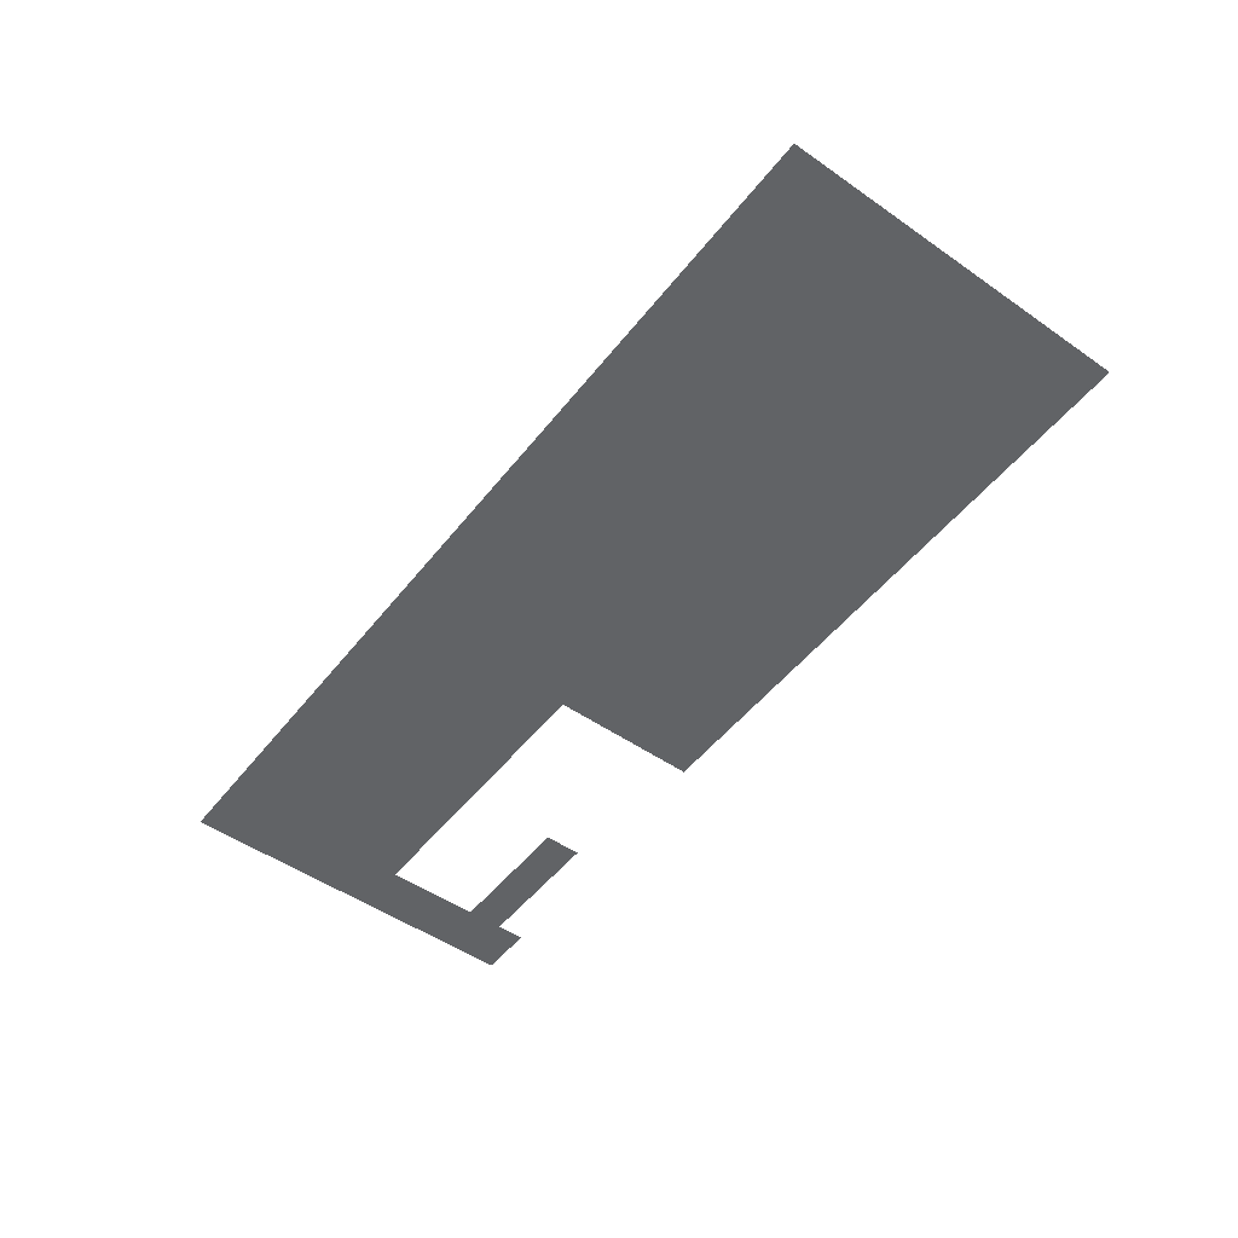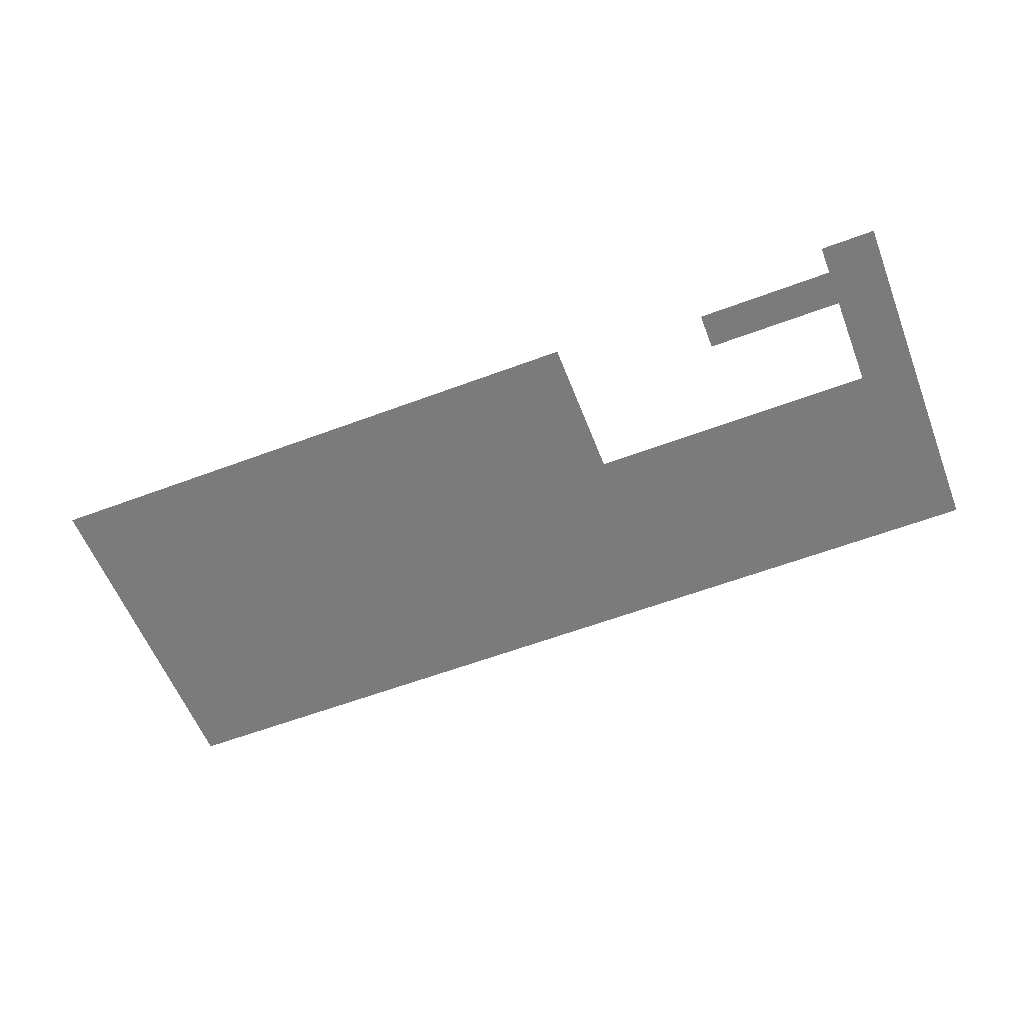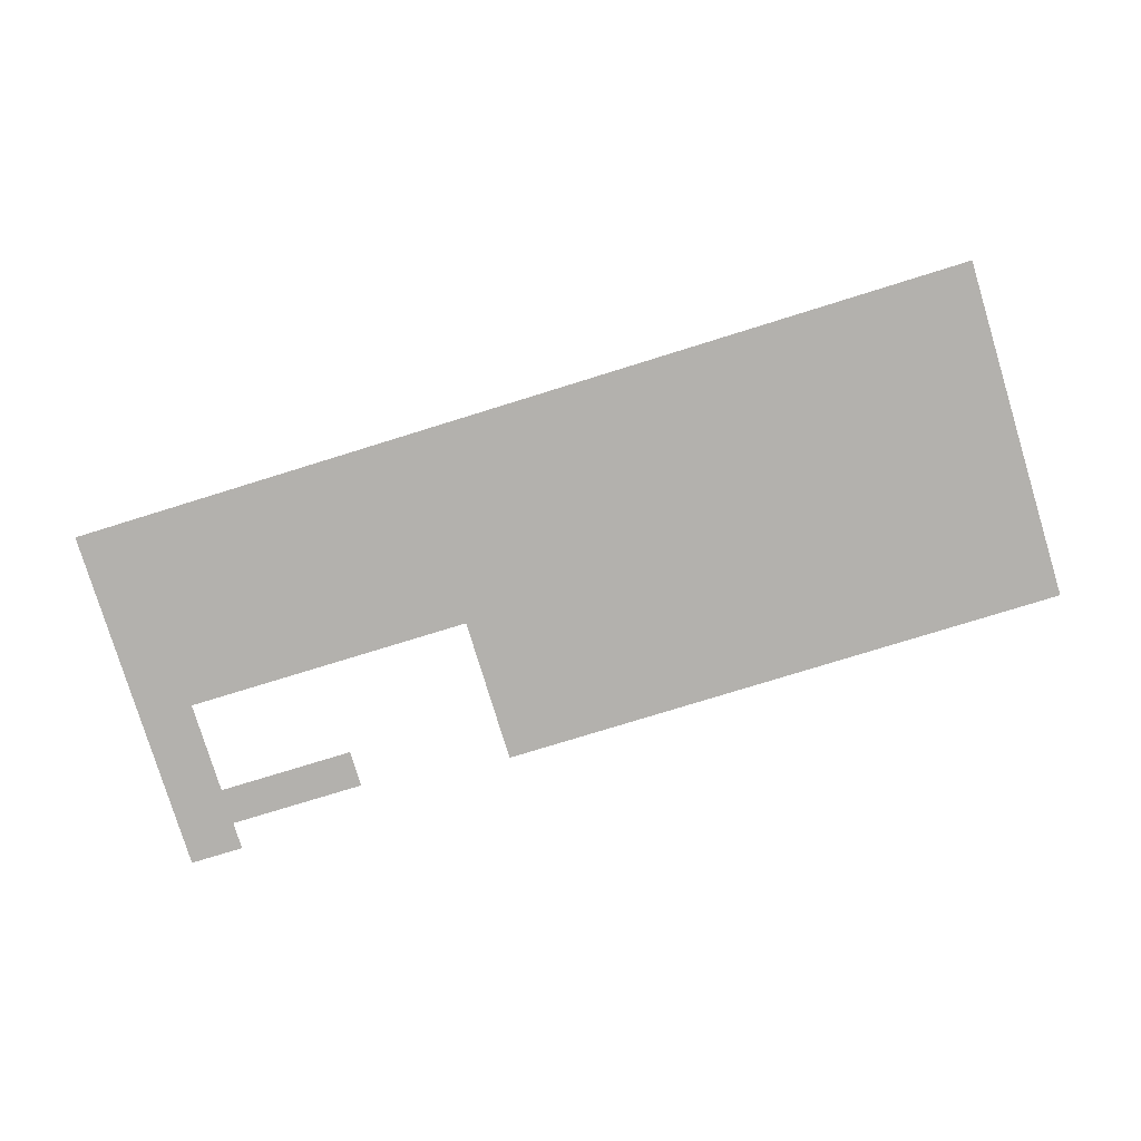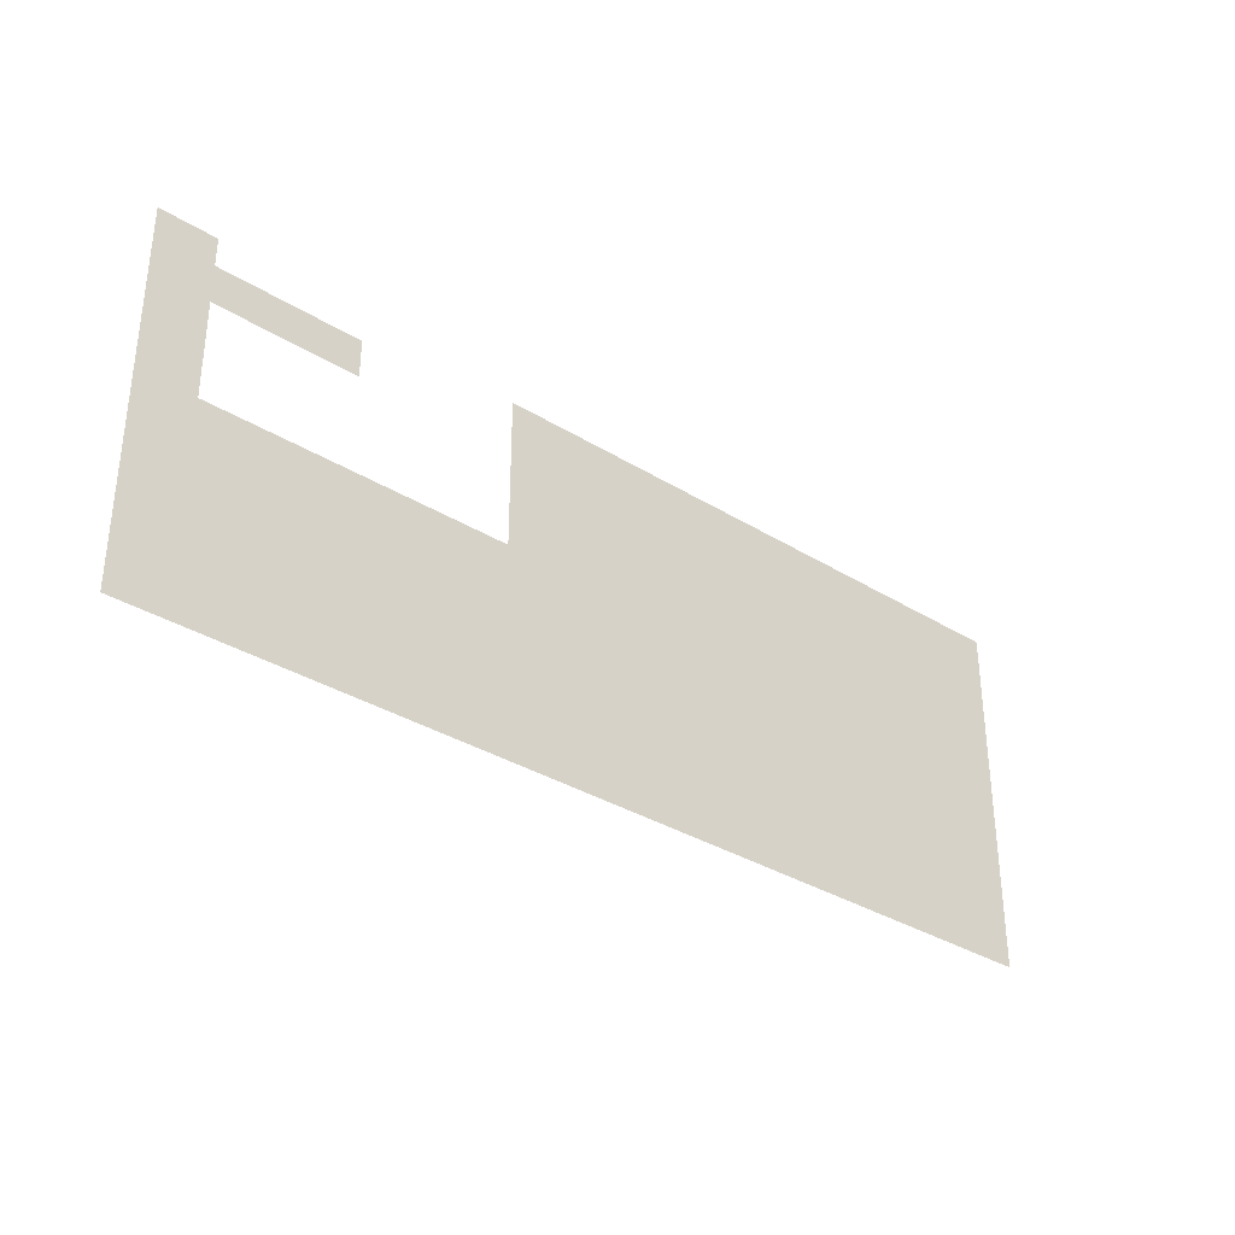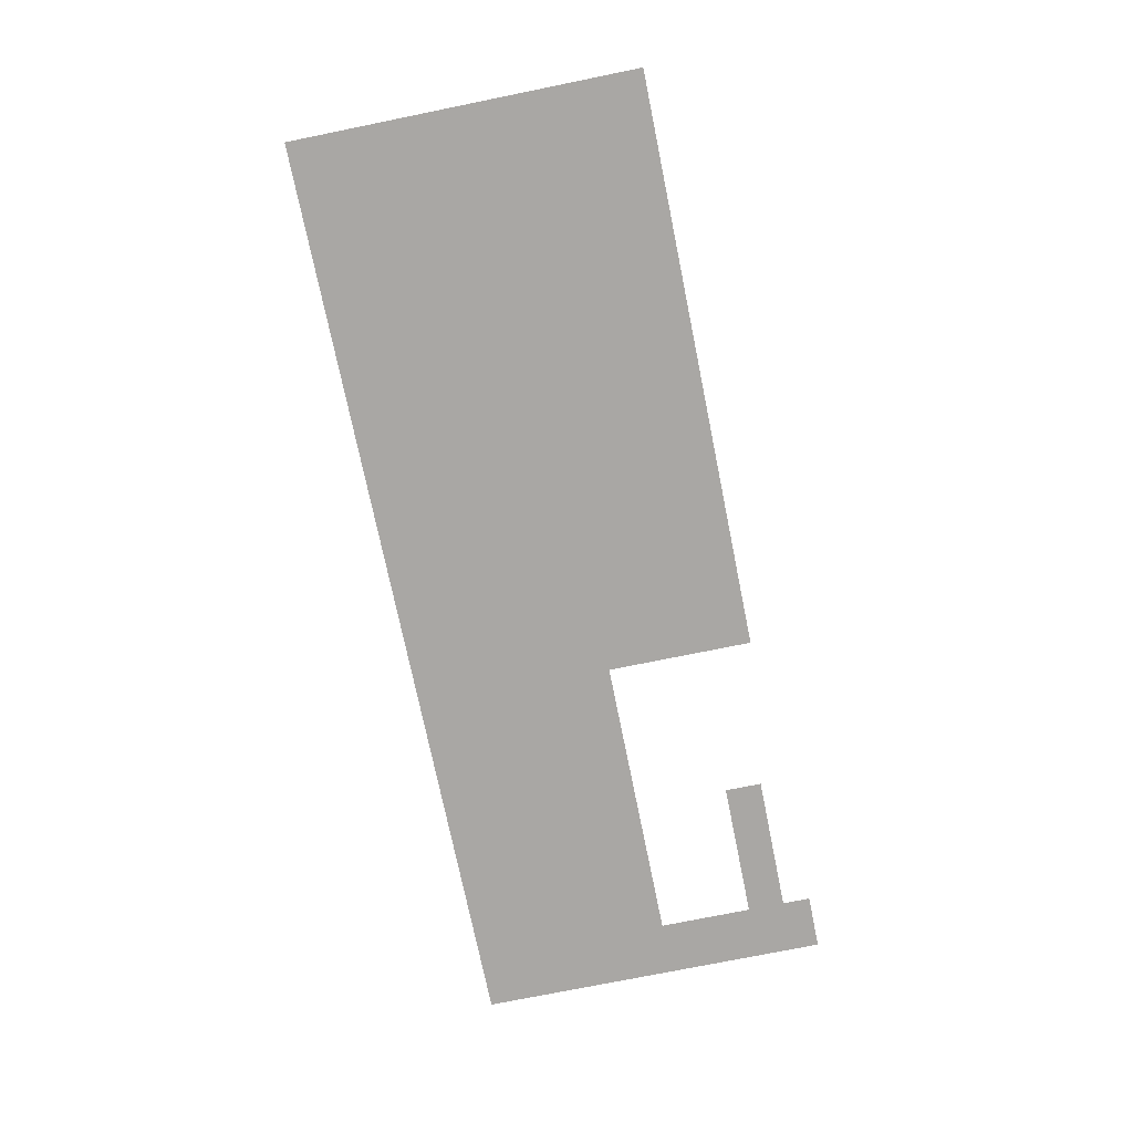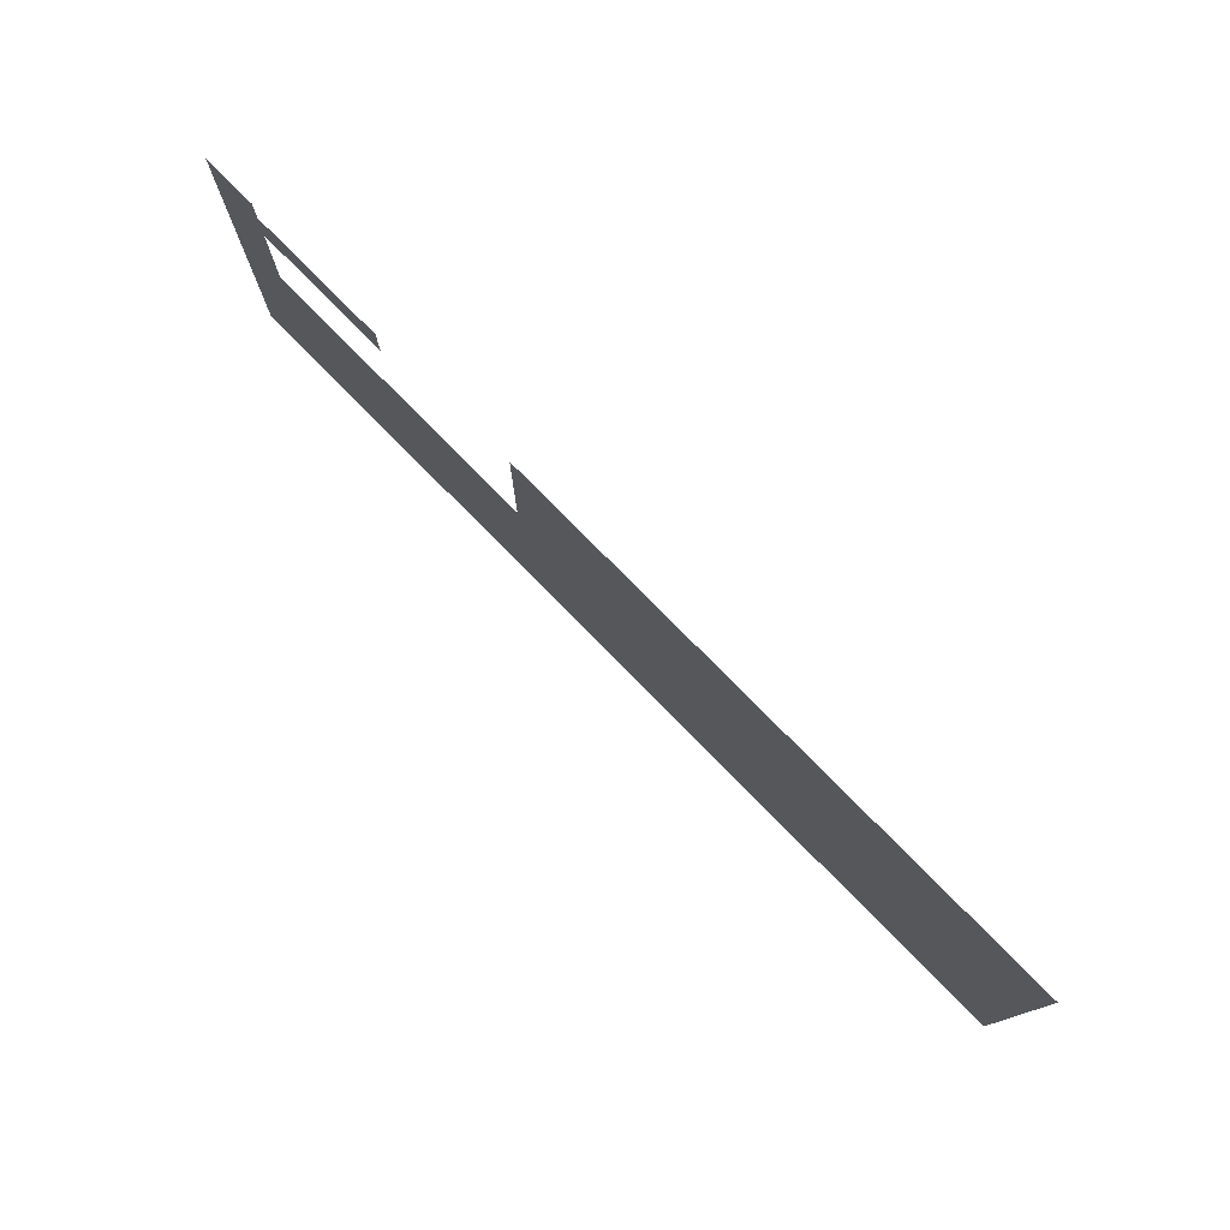
<metadata>
{"format":"obj","ext":"obj","renderer":"f3d","projection":"perspective","resolution":1024,"background":"white","views":[{"elev":-50.8,"azim":52.9,"up":"+Z"},{"elev":-58.5,"azim":-158.8,"up":"+Z"},{"elev":-79.3,"azim":17.0,"up":"+Z"},{"elev":-33.3,"azim":-40.4,"up":"+Y"},{"elev":-74.7,"azim":101.5,"up":"+Z"},{"elev":77.0,"azim":45.5,"up":"+Y"}]}
</metadata>
<code>
v -41.78 -2.221 0.05
v -0.79 -16.39 0.05
v -0.805 8.171 0.05
v -66.31 -16.2 0.05
v -62.45 -2.221 0.05
v -66.31 8.982 0.05
v -62.45 4.398 0.05
v -62.45 7.006 0.05
v -52.66 7.006 0.05
v -52.66 4.398 0.05
v -62.45 8.982 0.05
v -41.78 8.171 0.05
g Terrain_1657_0
f 1 3 2
f 4 1 2
f 4 5 1
f 5 4 6
f 5 6 7
f 7 6 8
f 8 9 7
f 7 9 10
f 8 6 11
f 12 3 1

</code>
